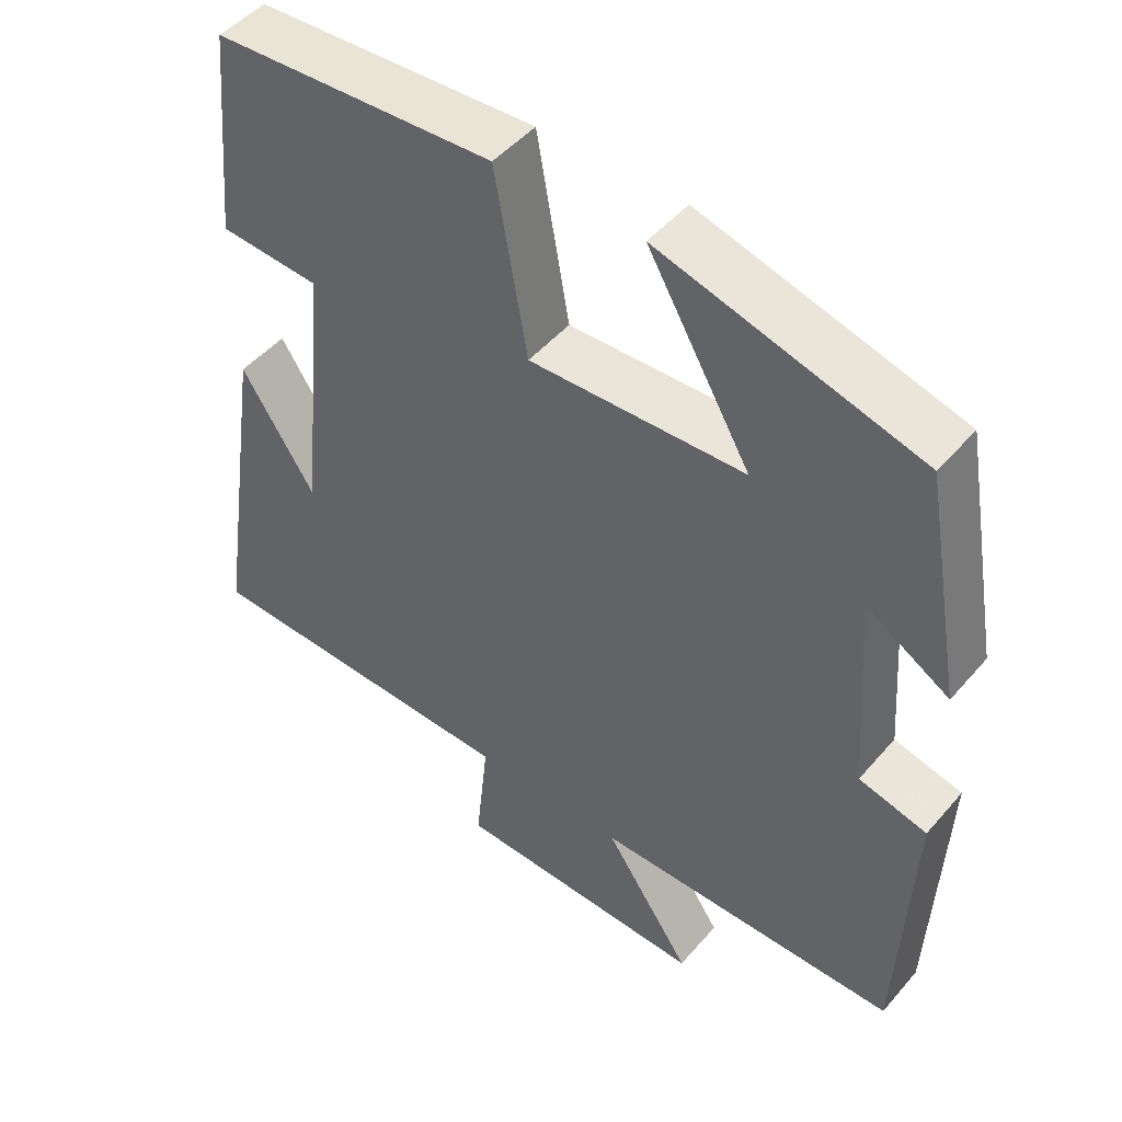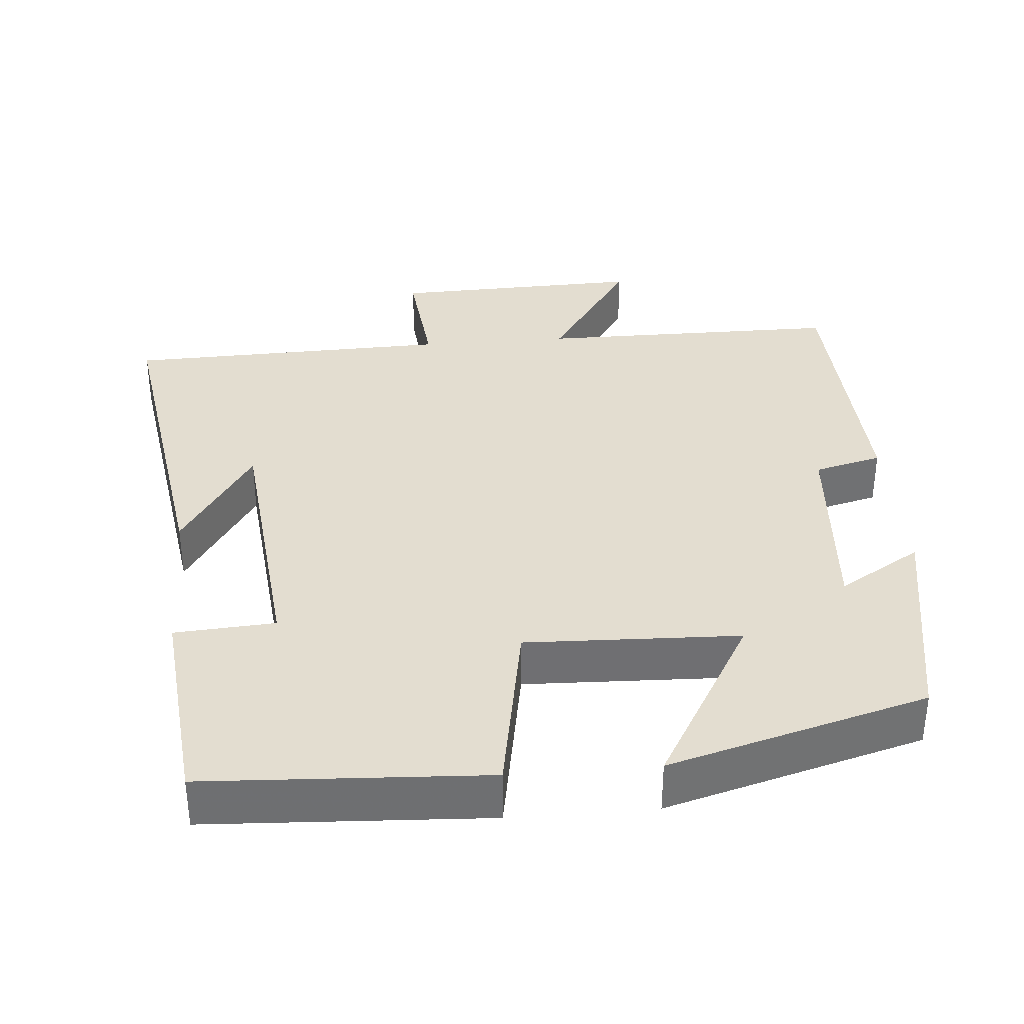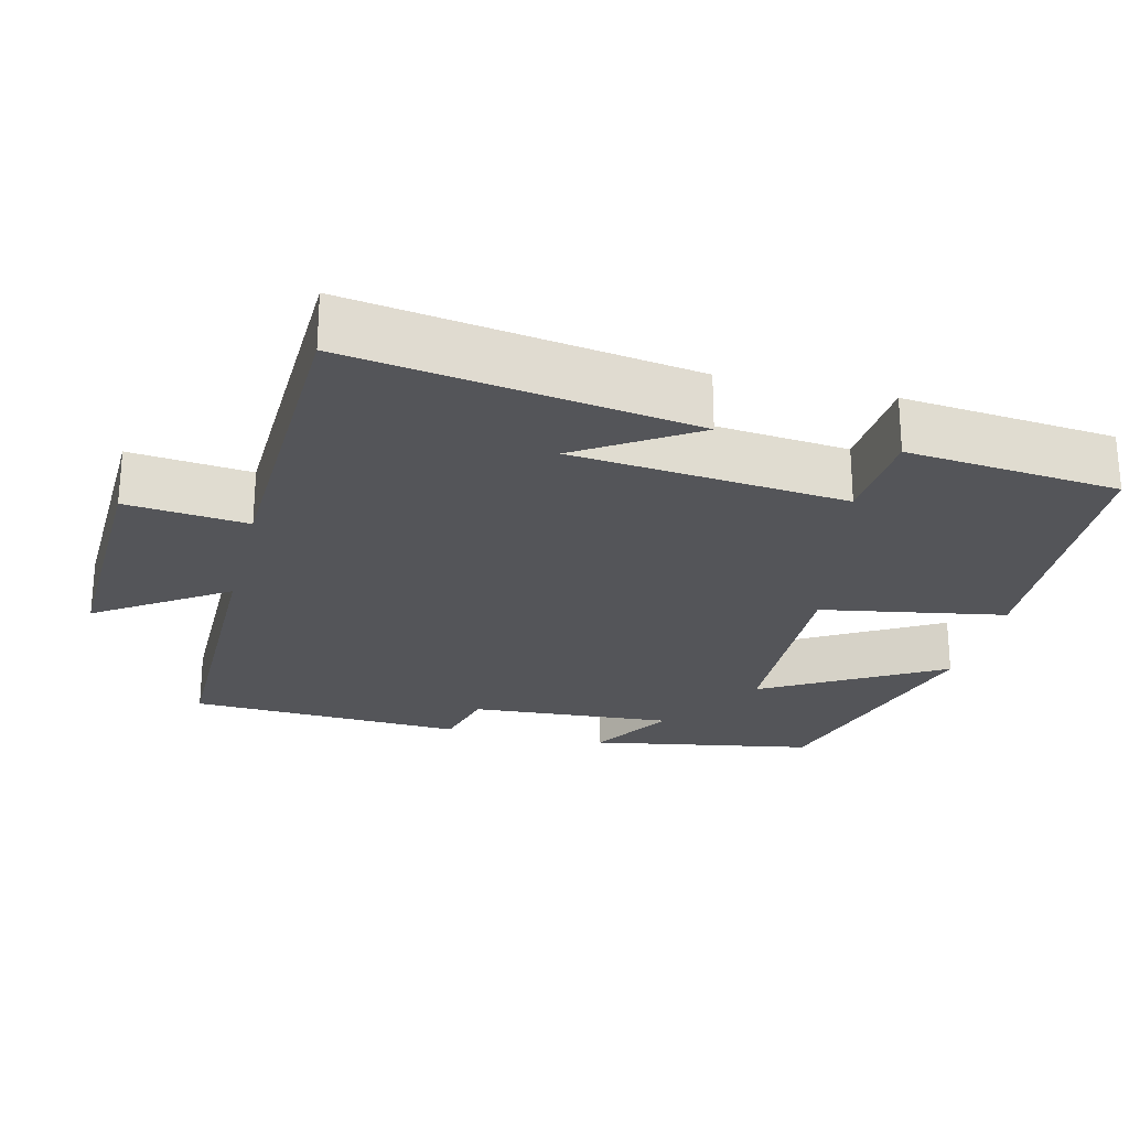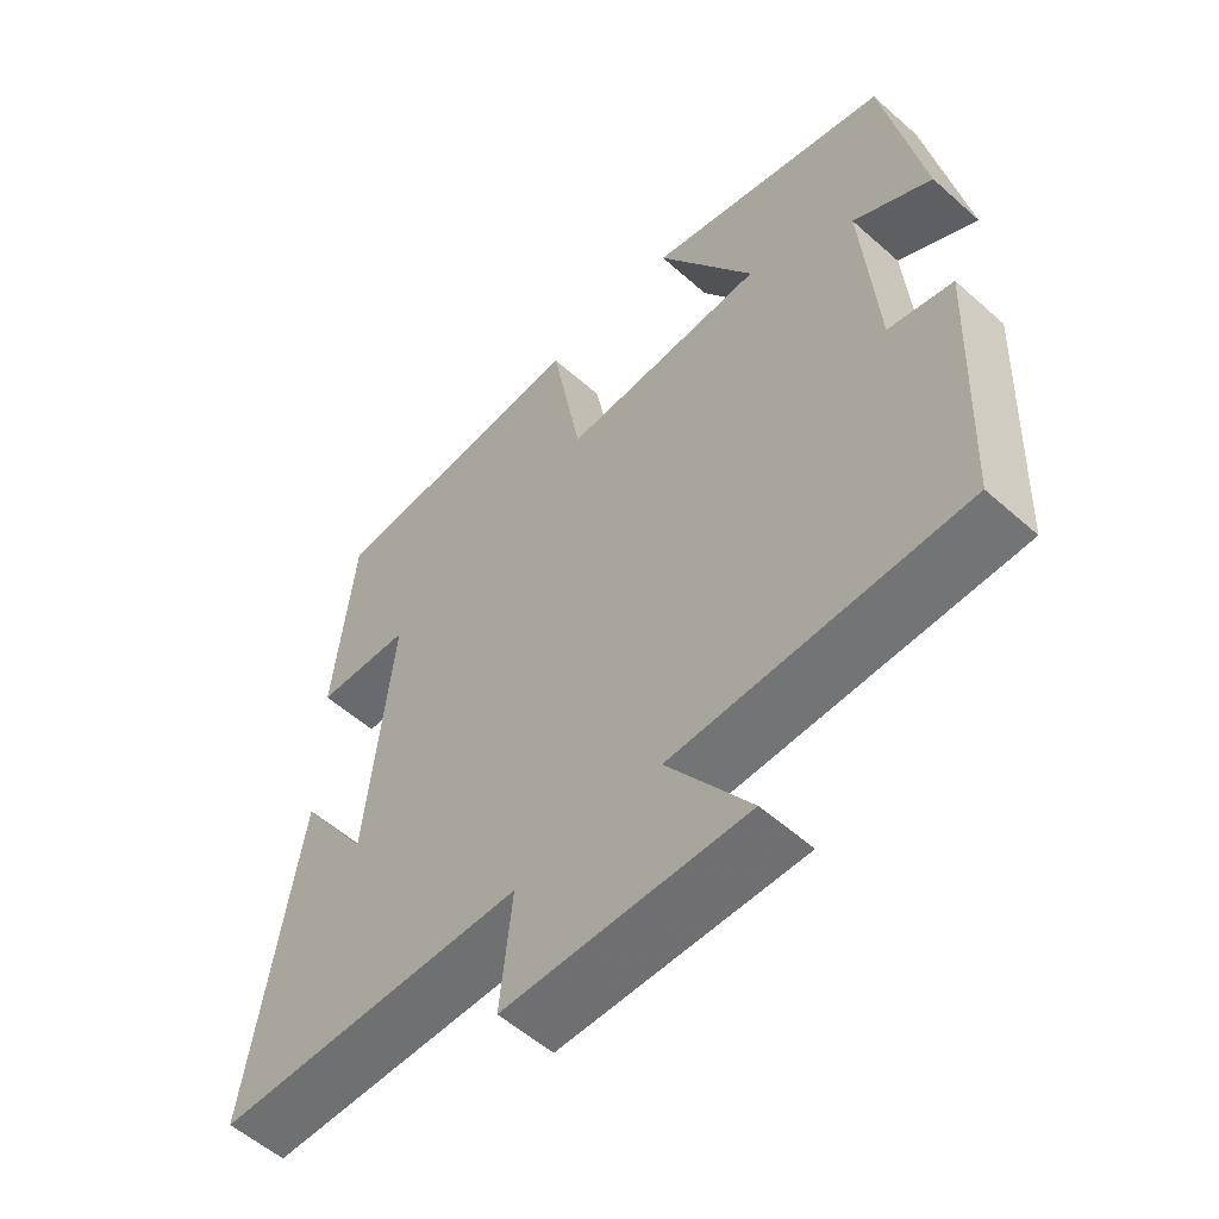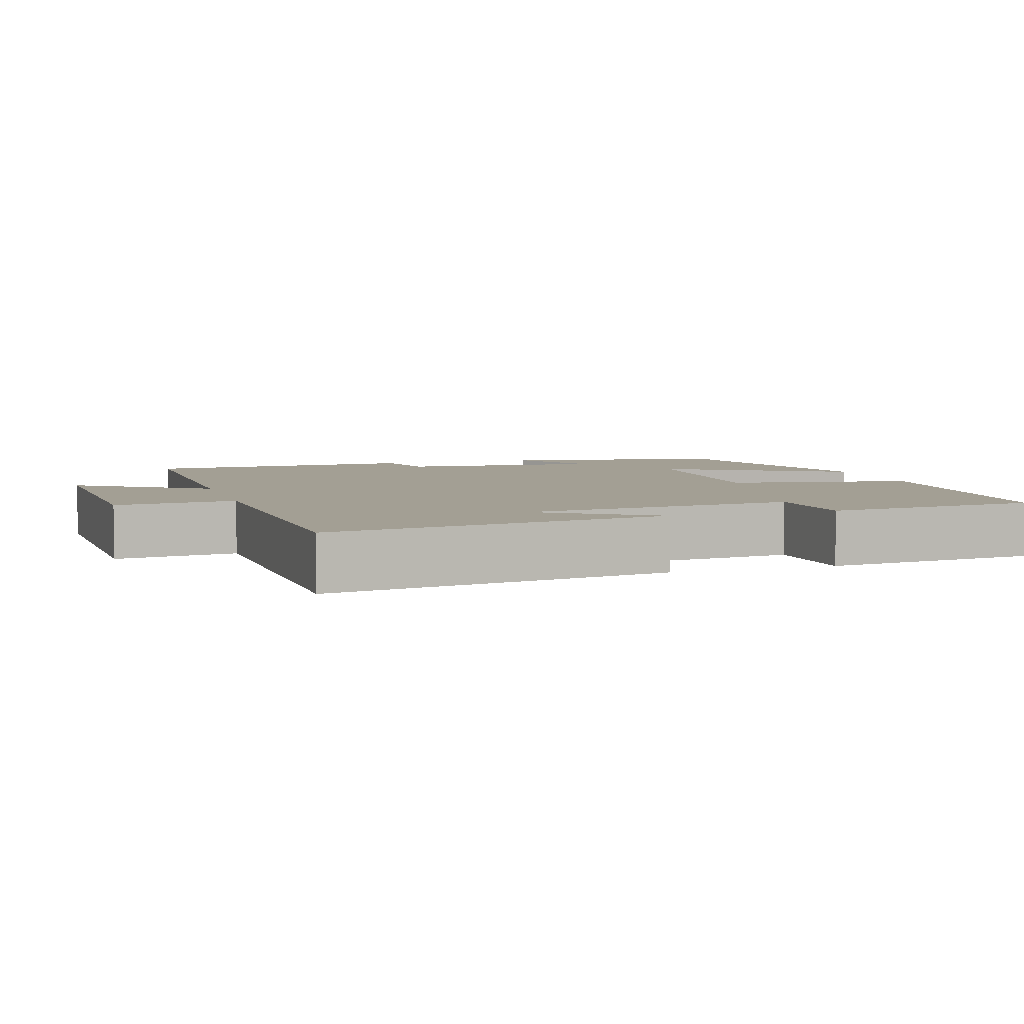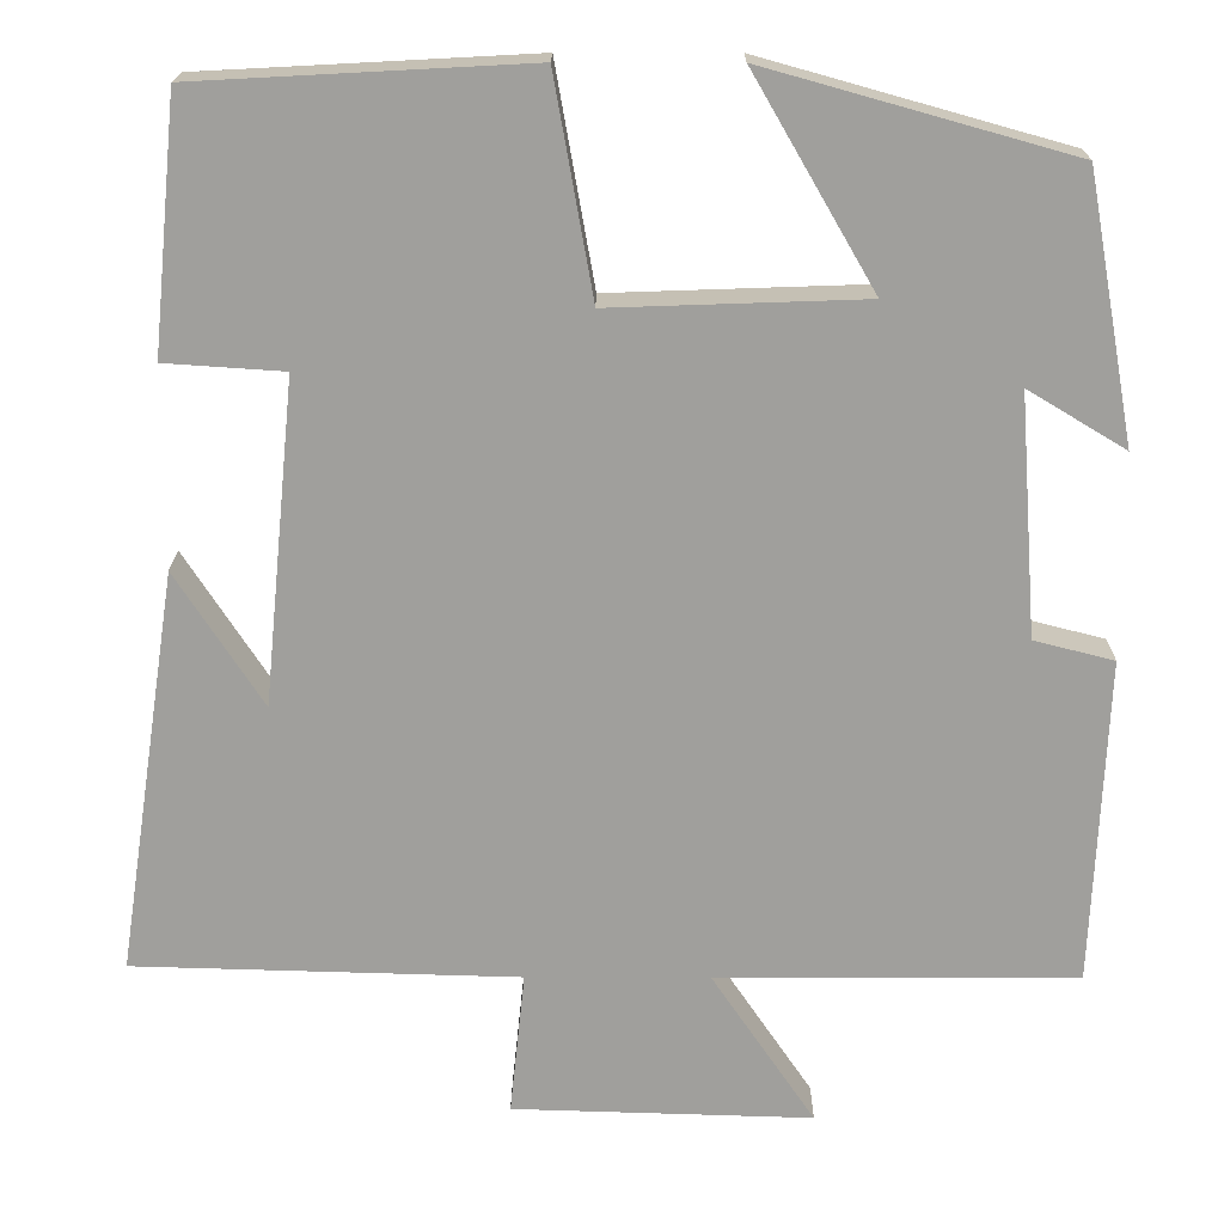
<metadata>
{"format":"obj","ext":"obj","renderer":"f3d","projection":"perspective","resolution":1024,"background":"white","views":[{"elev":48.0,"azim":38.5,"up":"+Z"},{"elev":35.5,"azim":-4.8,"up":"+Y"},{"elev":-24.7,"azim":-104.0,"up":"+Y"},{"elev":-56.1,"azim":47.1,"up":"+Z"},{"elev":5.3,"azim":-107.5,"up":"+Y"},{"elev":18.8,"azim":0.4,"up":"+Z"}]}
</metadata>
<code>
v -0.472 0.07 0.48
v -0.095 0.07 0.5
v -0.051 0.07 0.252
v 0.237 0.07 0.262
v 0.099 0.07 0.5
v 0.446 0.07 0.403
v 0.5 0.07 0.102
v 0.389 0.07 0.169
v 0.409 0.07 -0.105
v 0.5 0.07 -0.128
v 0.484 0.07 -0.499
v 0.075 0.07 -0.5
v 0.192 0.07 -0.673
v -0.148 0.07 -0.663
v -0.131 0.07 -0.5
v -0.569 0.07 -0.488
v -0.5 0.07 -0.03
v -0.401 0.07 -0.183
v -0.365 0.07 0.185
v -0.5 0.07 0.194
v -0.472 0 0.48
v -0.095 0 0.5
v -0.051 0 0.252
v 0.237 0 0.262
v 0.099 0 0.5
v 0.446 0 0.403
v 0.5 0 0.102
v 0.389 0 0.169
v 0.409 0 -0.105
v 0.5 0 -0.128
v 0.484 0 -0.499
v 0.075 0 -0.5
v 0.192 0 -0.673
v -0.148 0 -0.663
v -0.131 0 -0.5
v -0.569 0 -0.488
v -0.5 0 -0.03
v -0.401 0 -0.183
v -0.365 0 0.185
v -0.5 0 0.194
f 1 2 3
f 20 1 3
f 19 20 3
f 18 19 3 4
f 16 17 18
f 15 16 18 4
f 12 13 14 15
f 11 12 15
f 10 11 15
f 9 10 15
f 8 9 15 4
f 6 7 8
f 5 6 8
f 4 5 8
f 23 22 21
f 23 21 40
f 23 40 39
f 24 23 39 38
f 38 37 36
f 24 38 36 35
f 35 34 33 32
f 35 32 31
f 35 31 30
f 35 30 29
f 24 35 29 28
f 28 27 26
f 28 26 25
f 28 25 24
f 1 21 22 2
f 2 22 23 3
f 3 23 24 4
f 4 24 25 5
f 5 25 26 6
f 6 26 27 7
f 7 27 28 8
f 8 28 29 9
f 9 29 30 10
f 10 30 31 11
f 11 31 32 12
f 12 32 33 13
f 13 33 34 14
f 14 34 35 15
f 15 35 36 16
f 16 36 37 17
f 17 37 38 18
f 18 38 39 19
f 19 39 40 20
f 20 40 21 1

</code>
